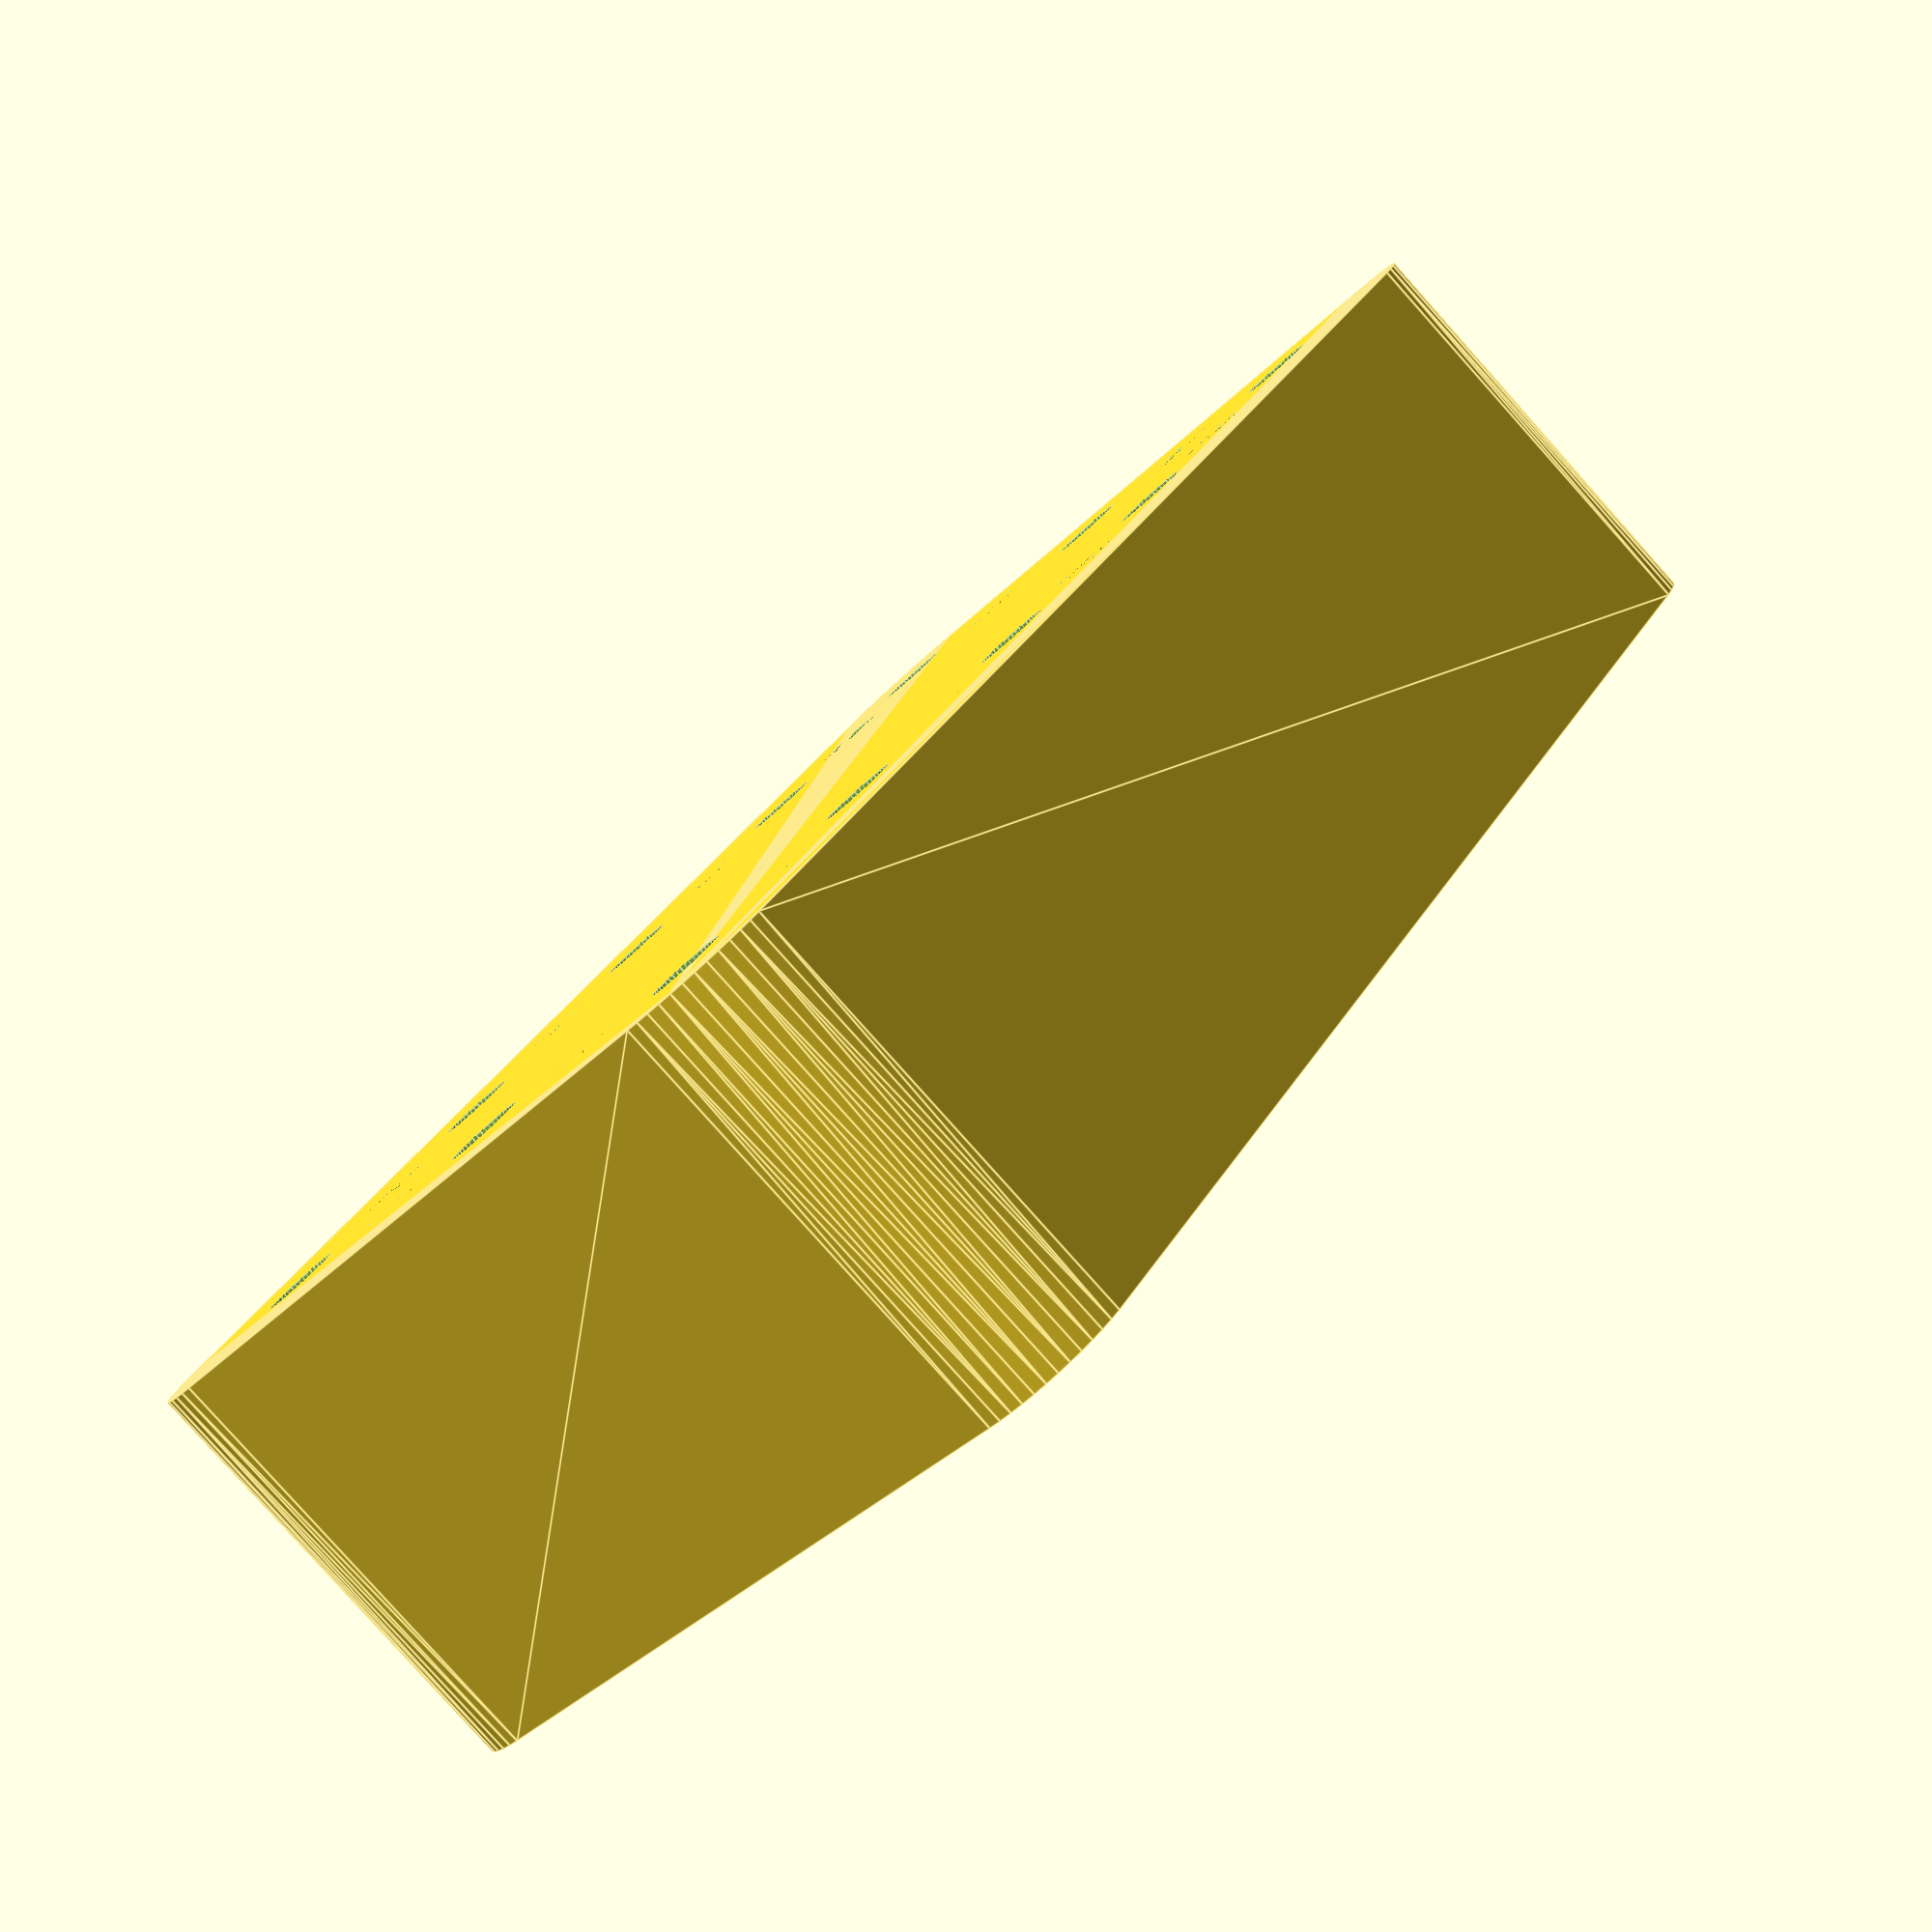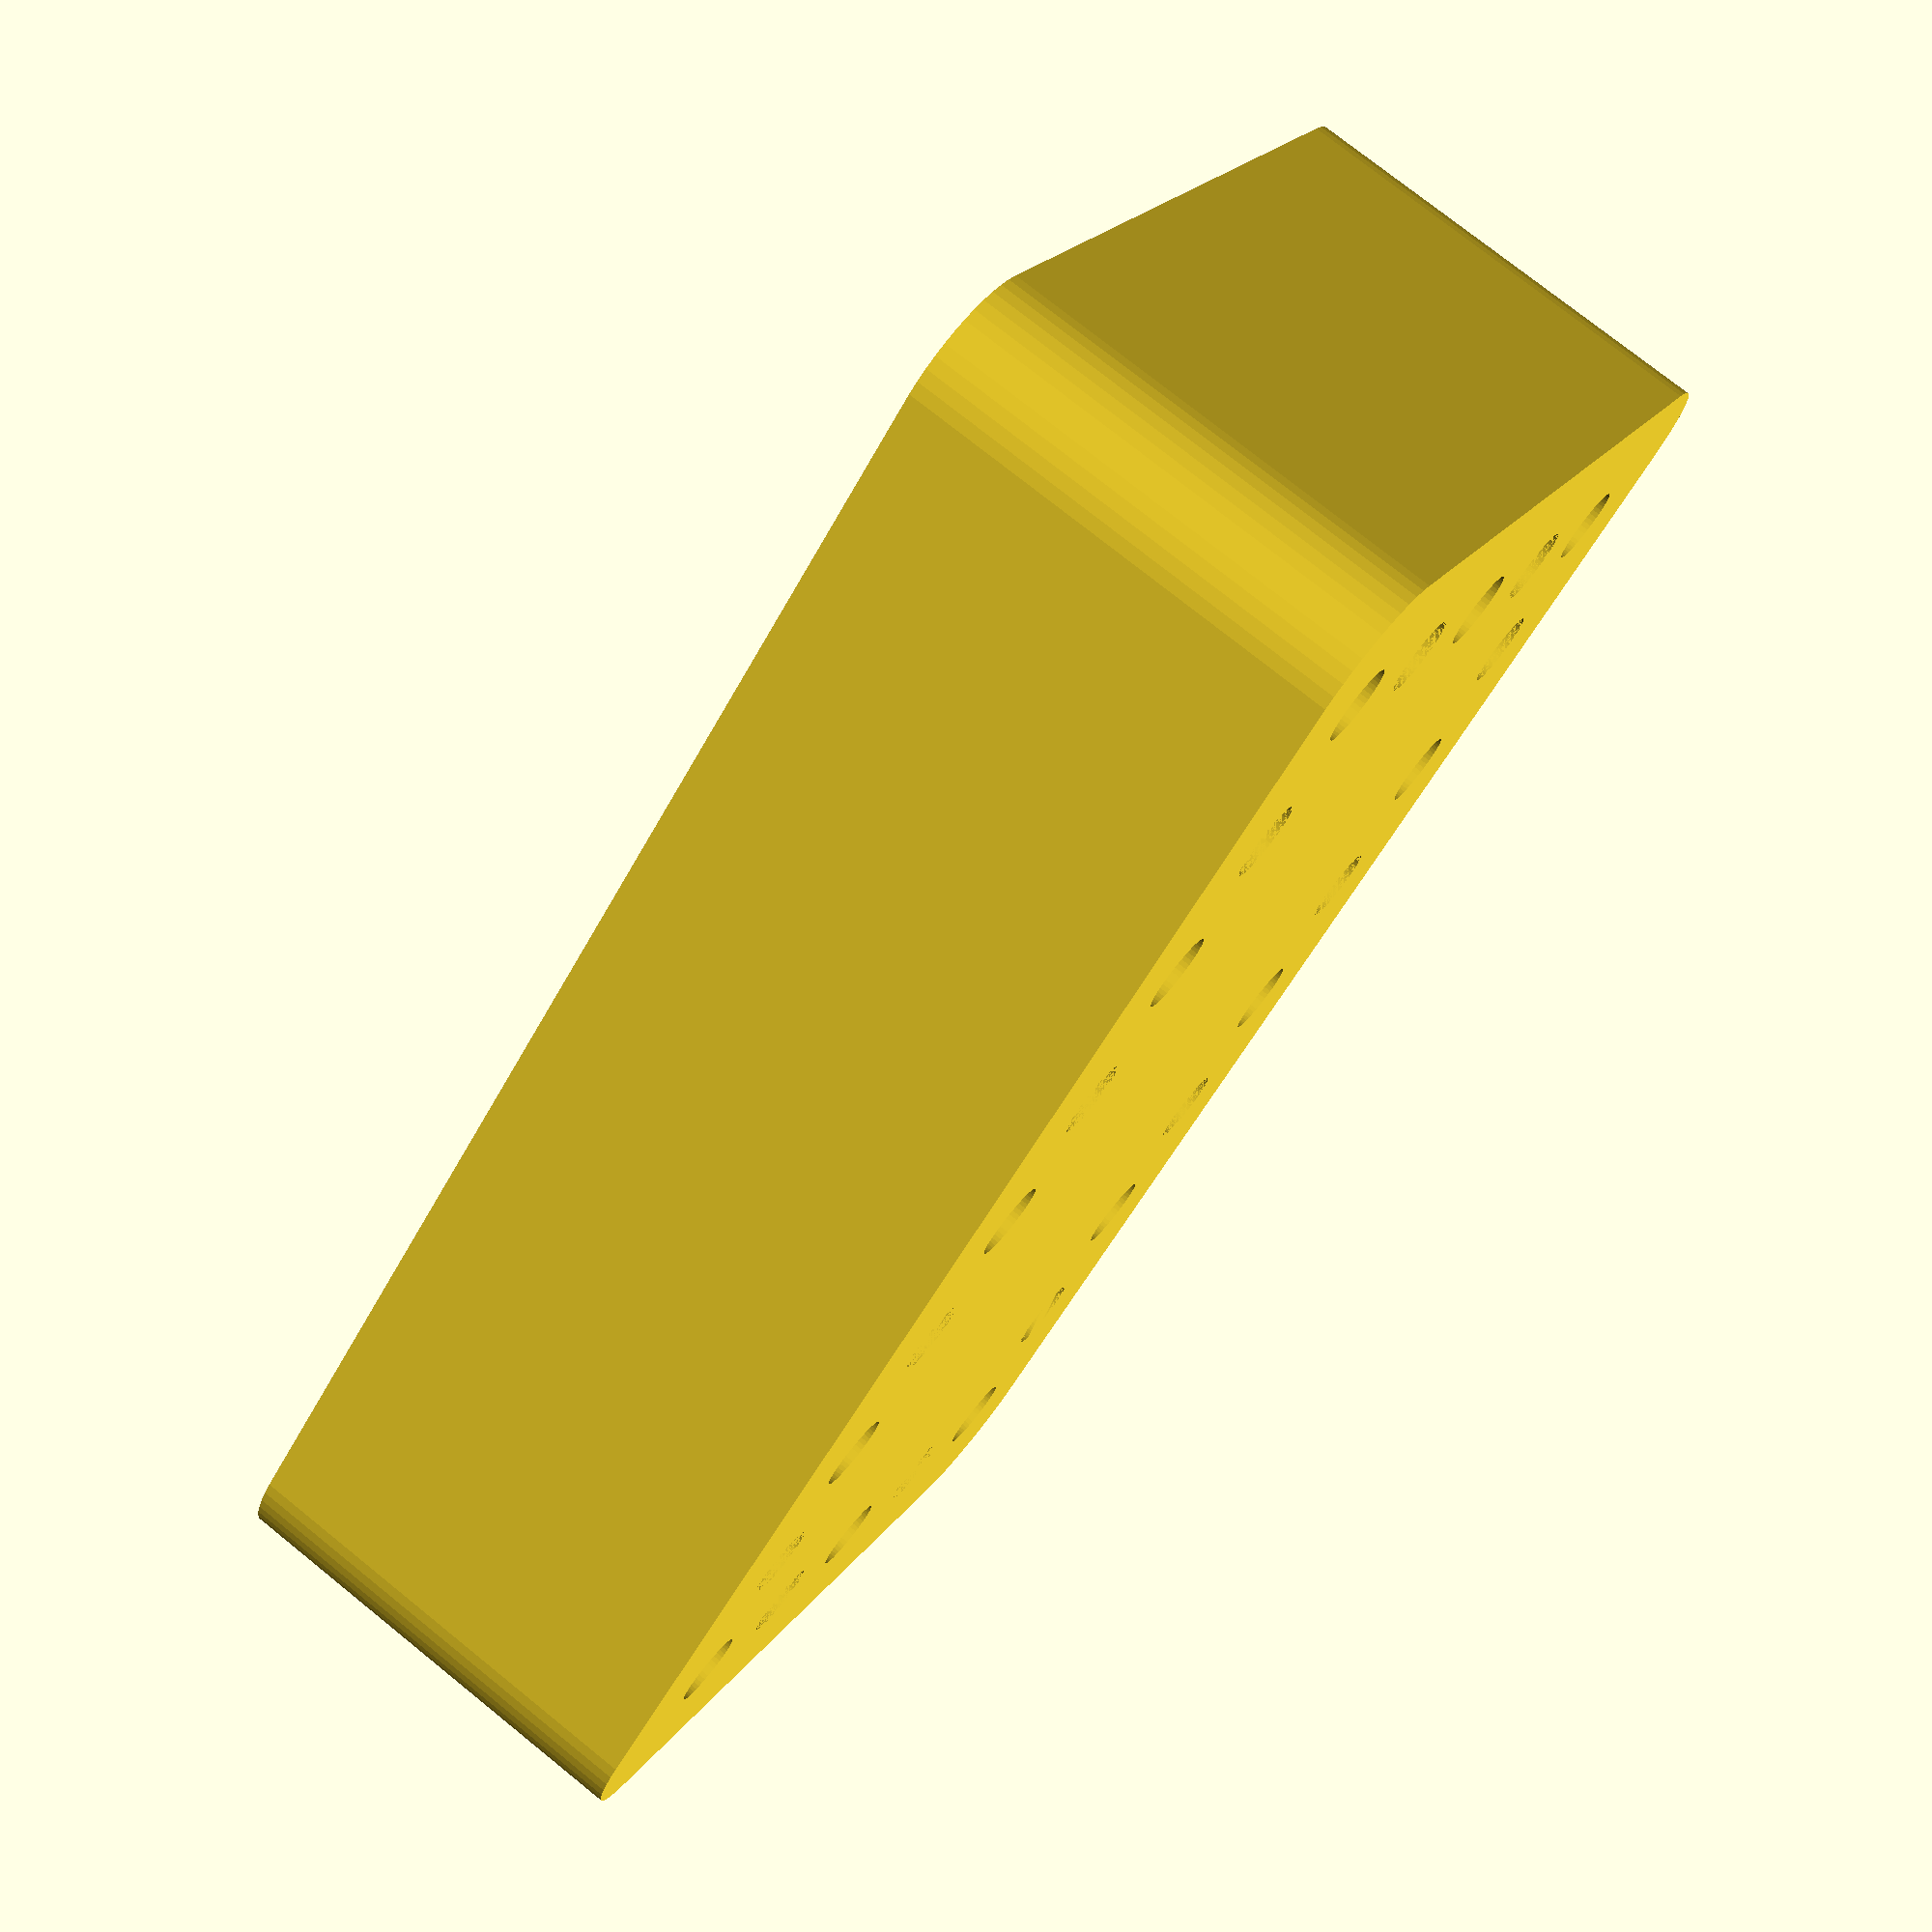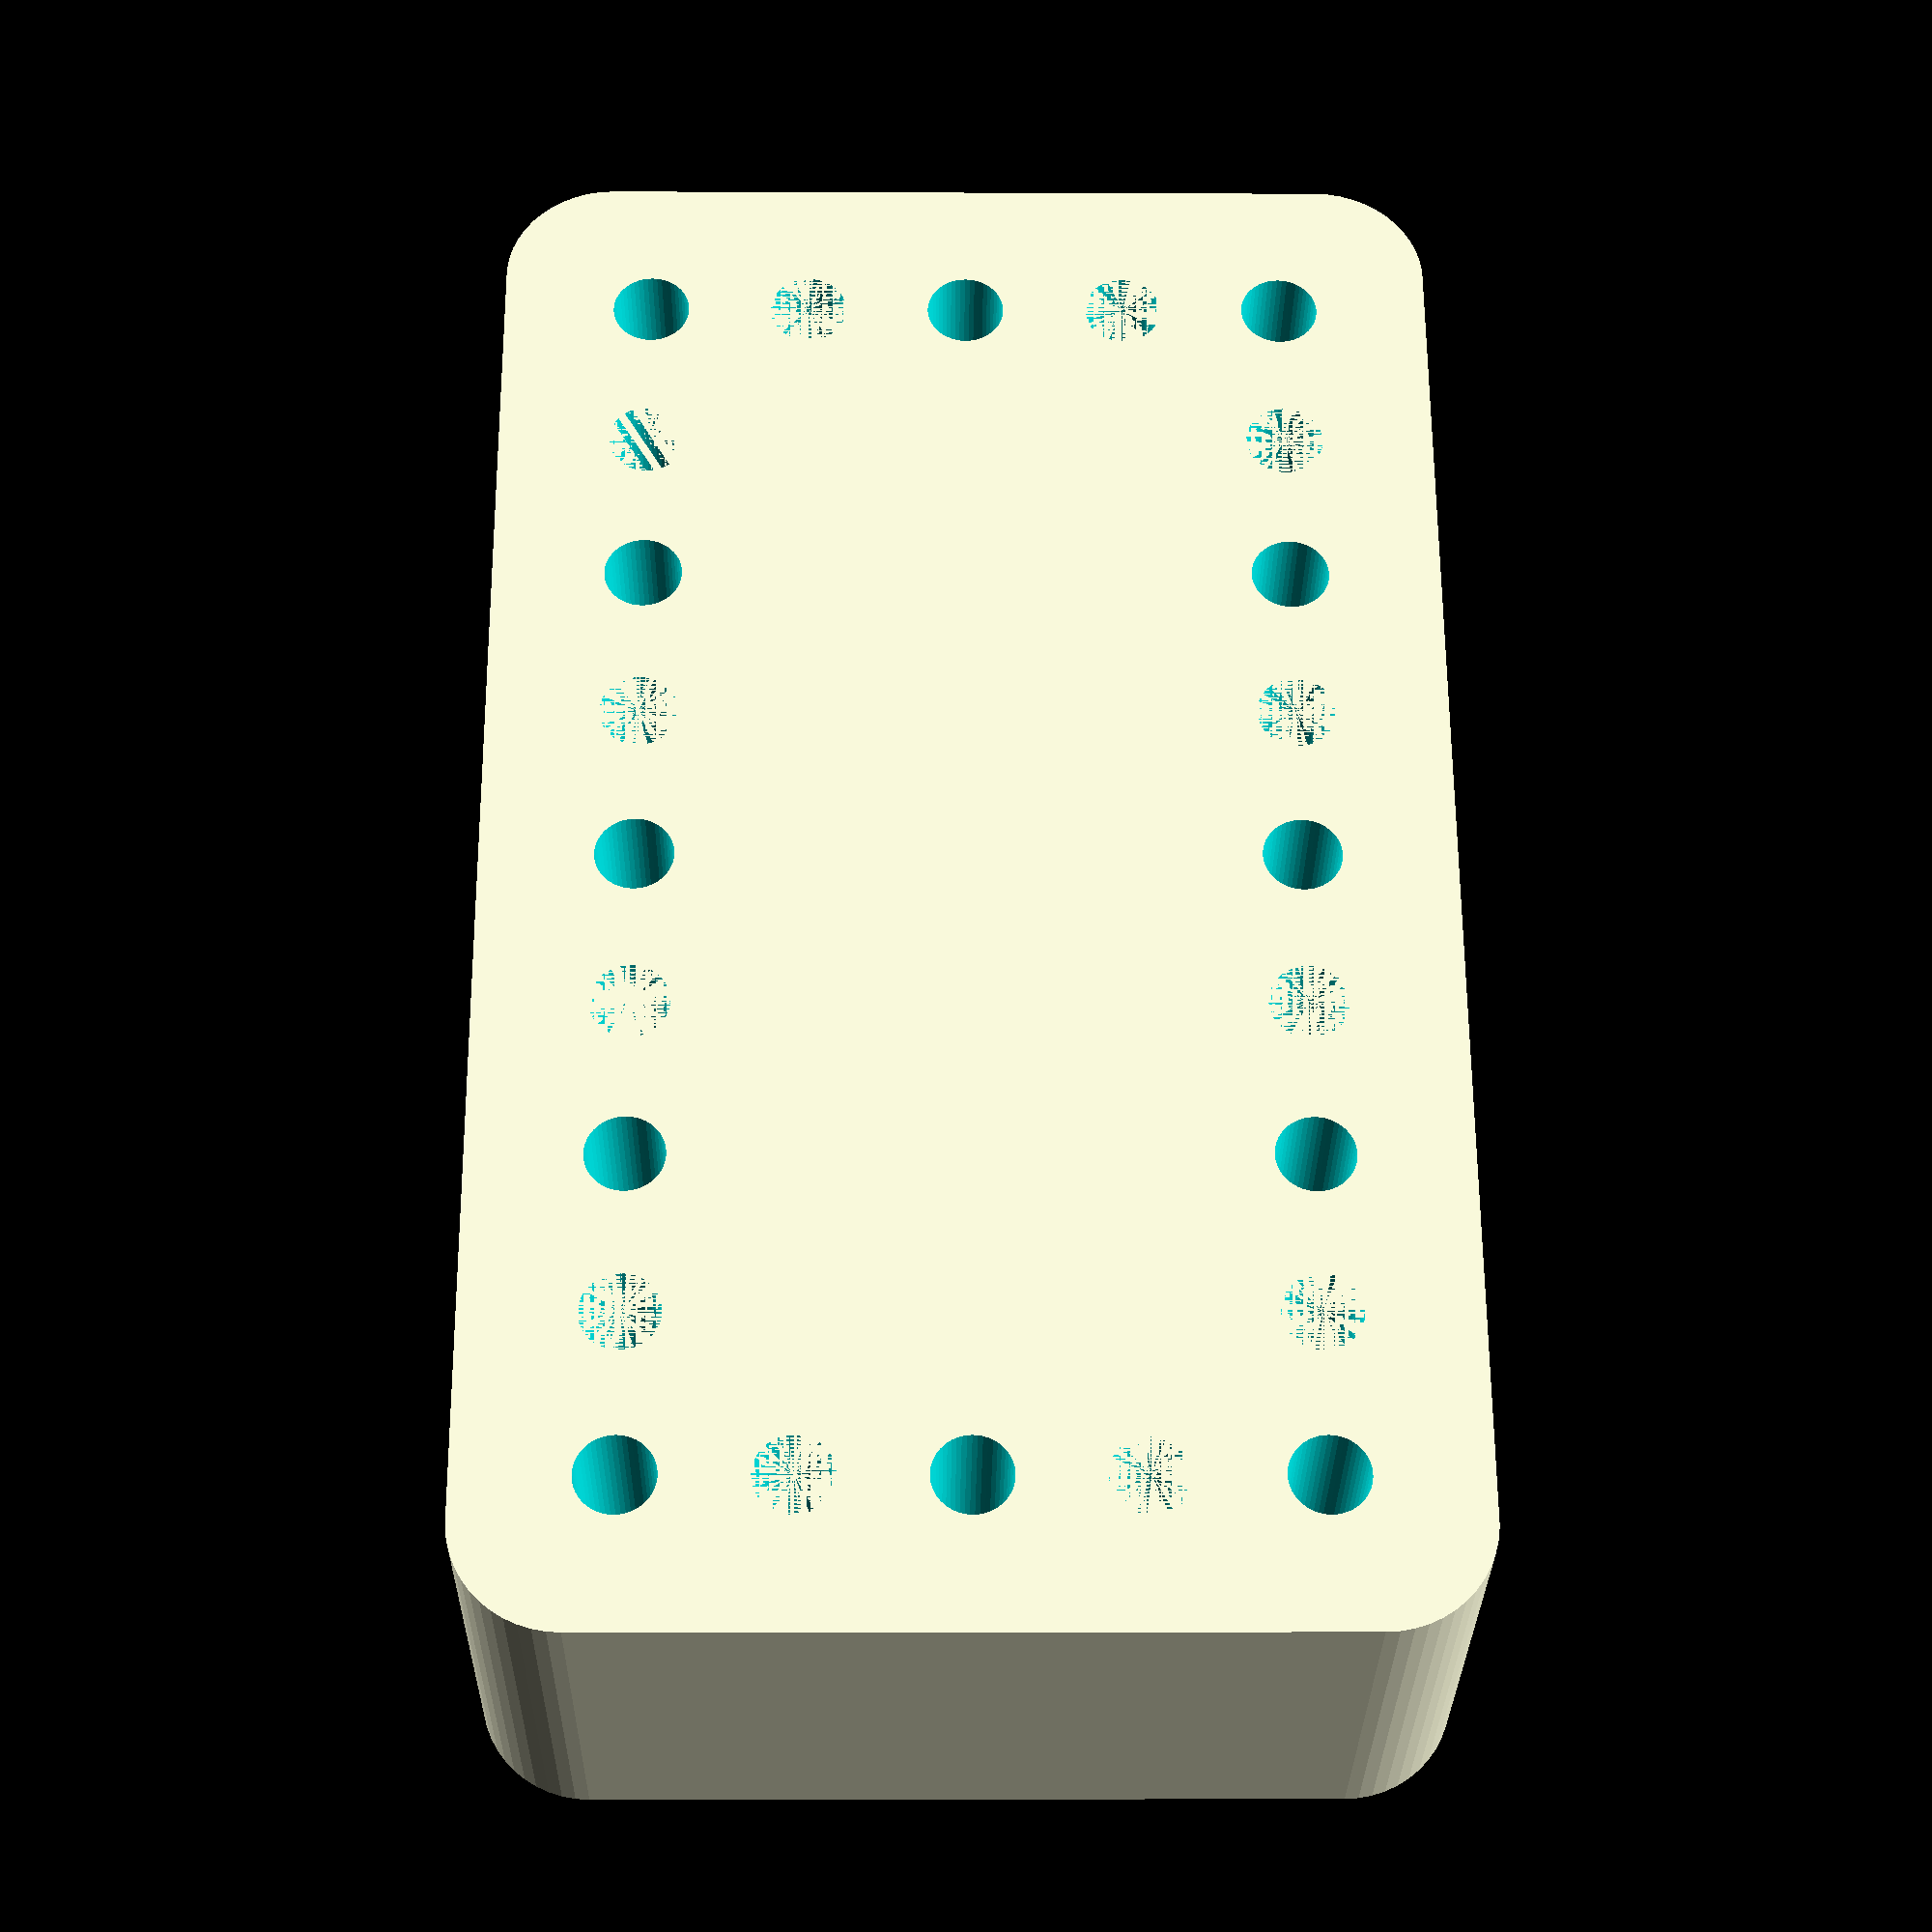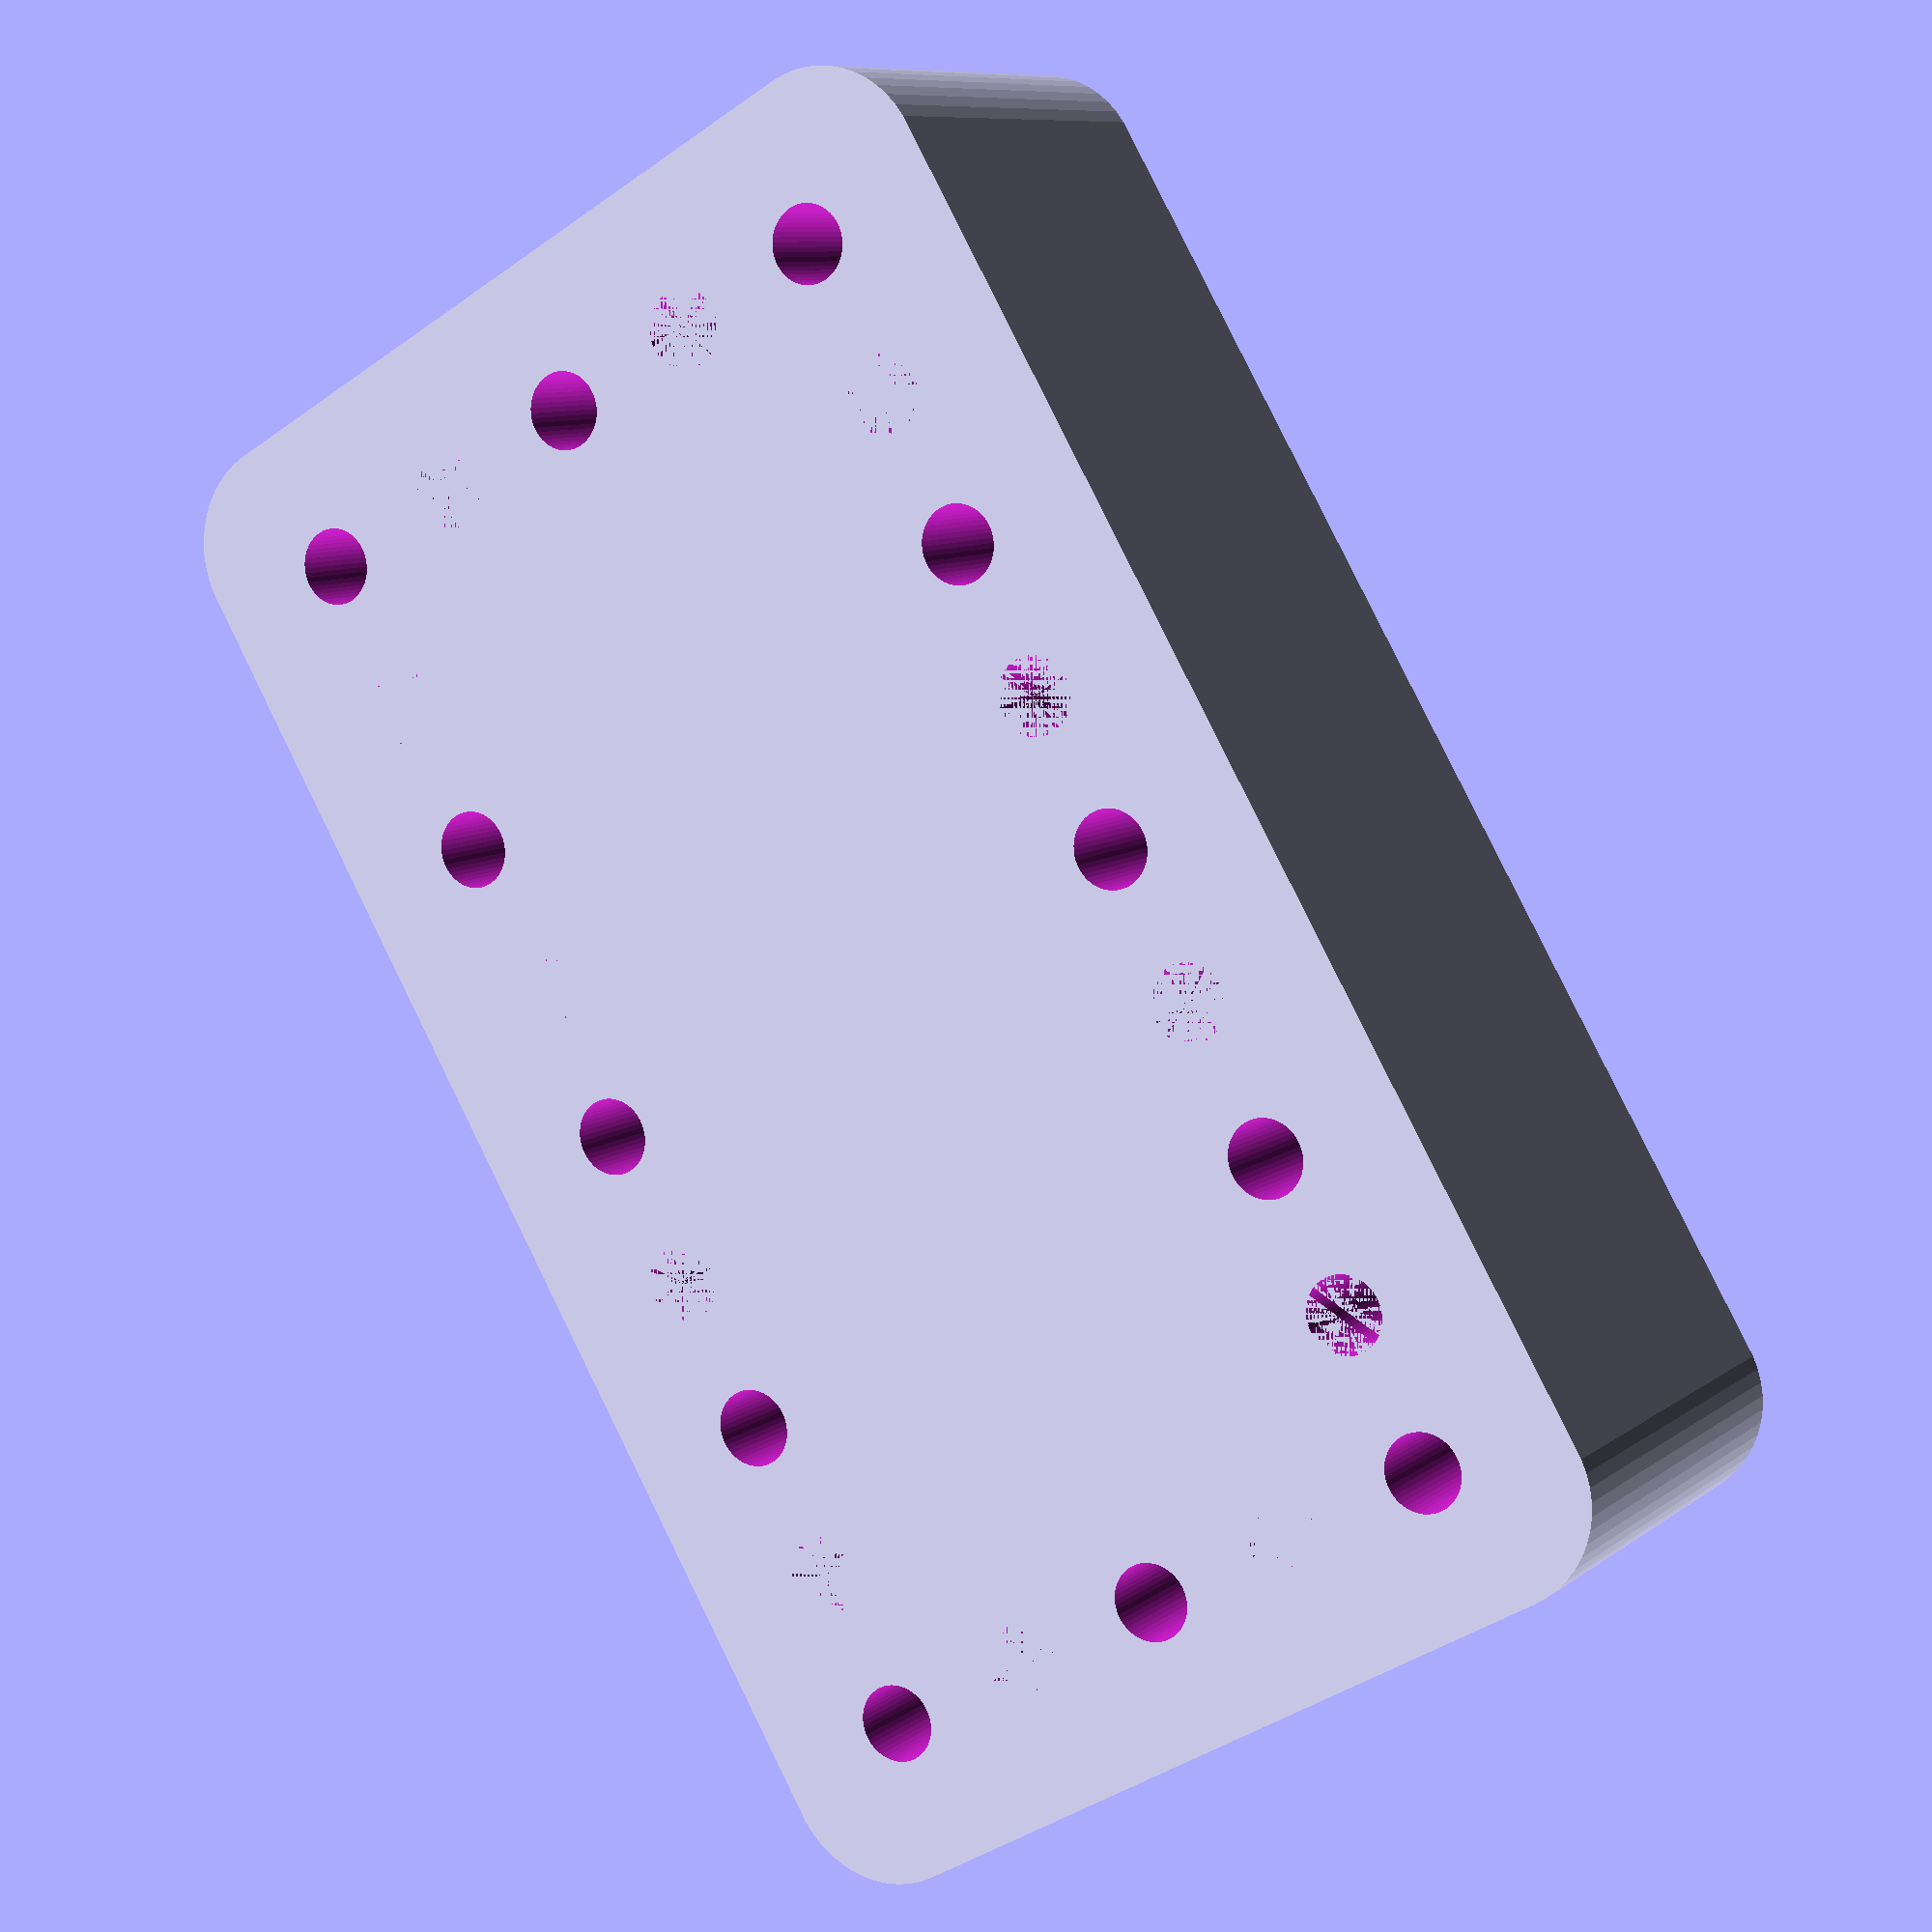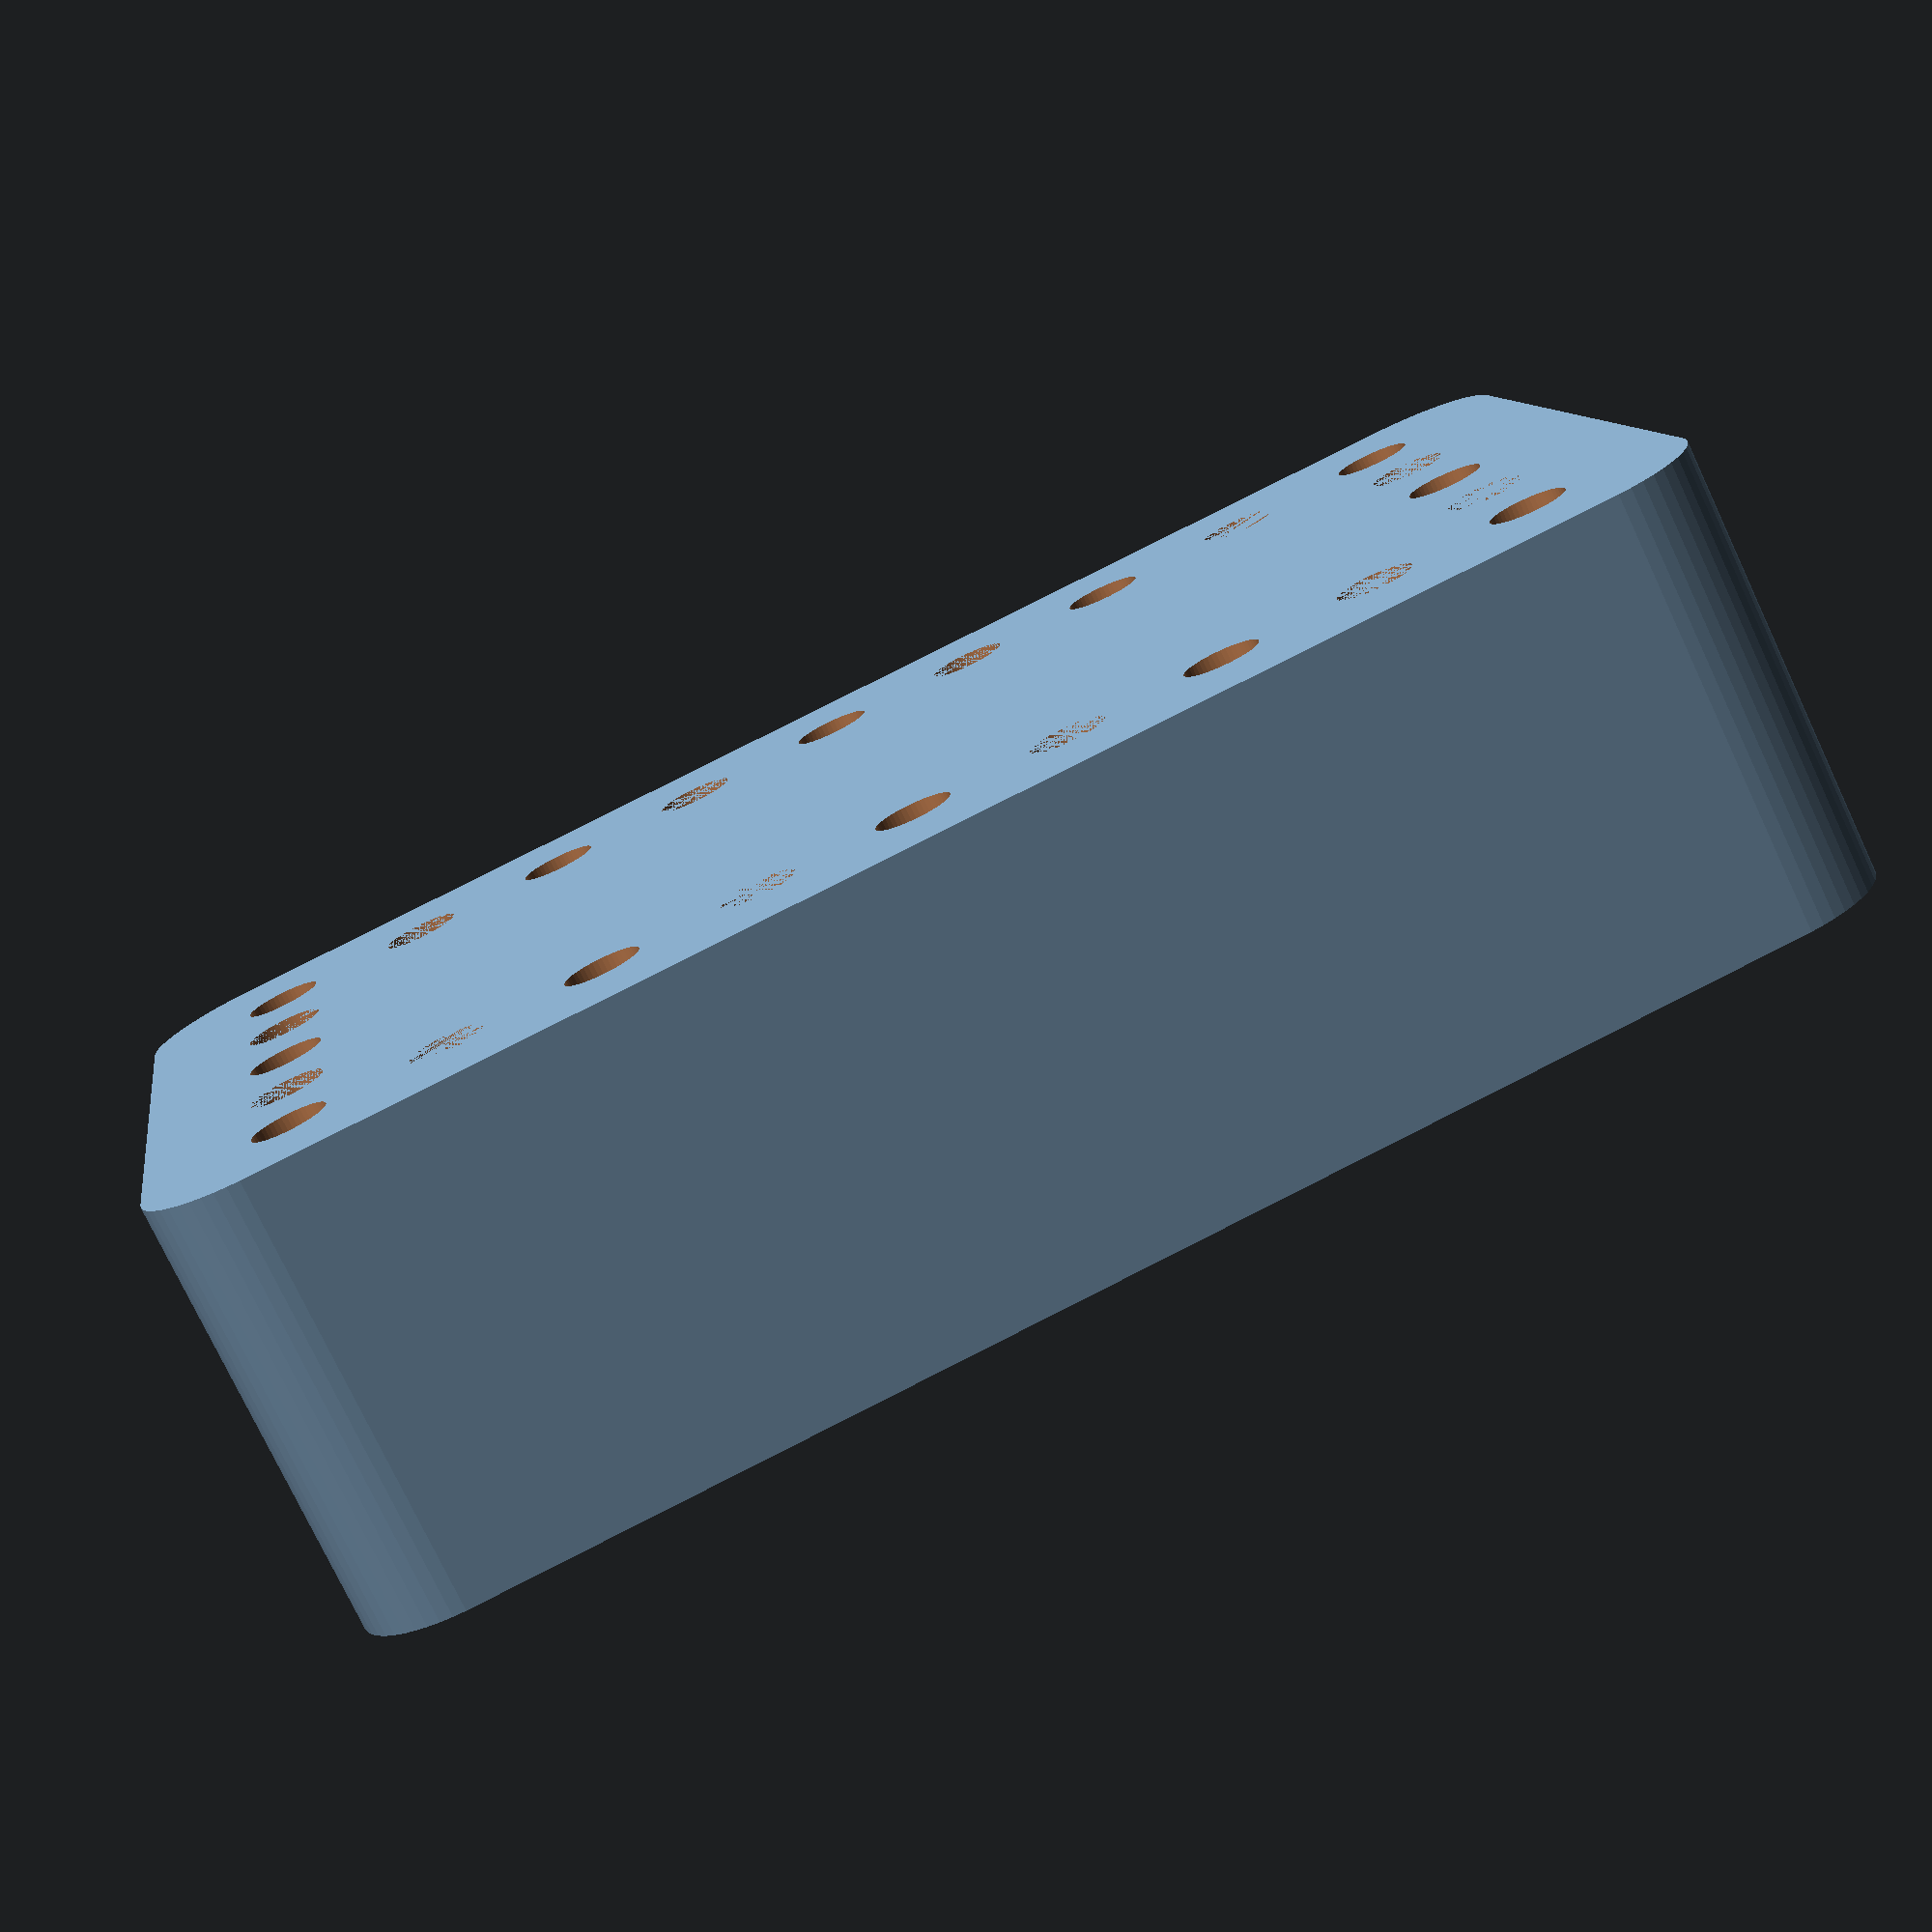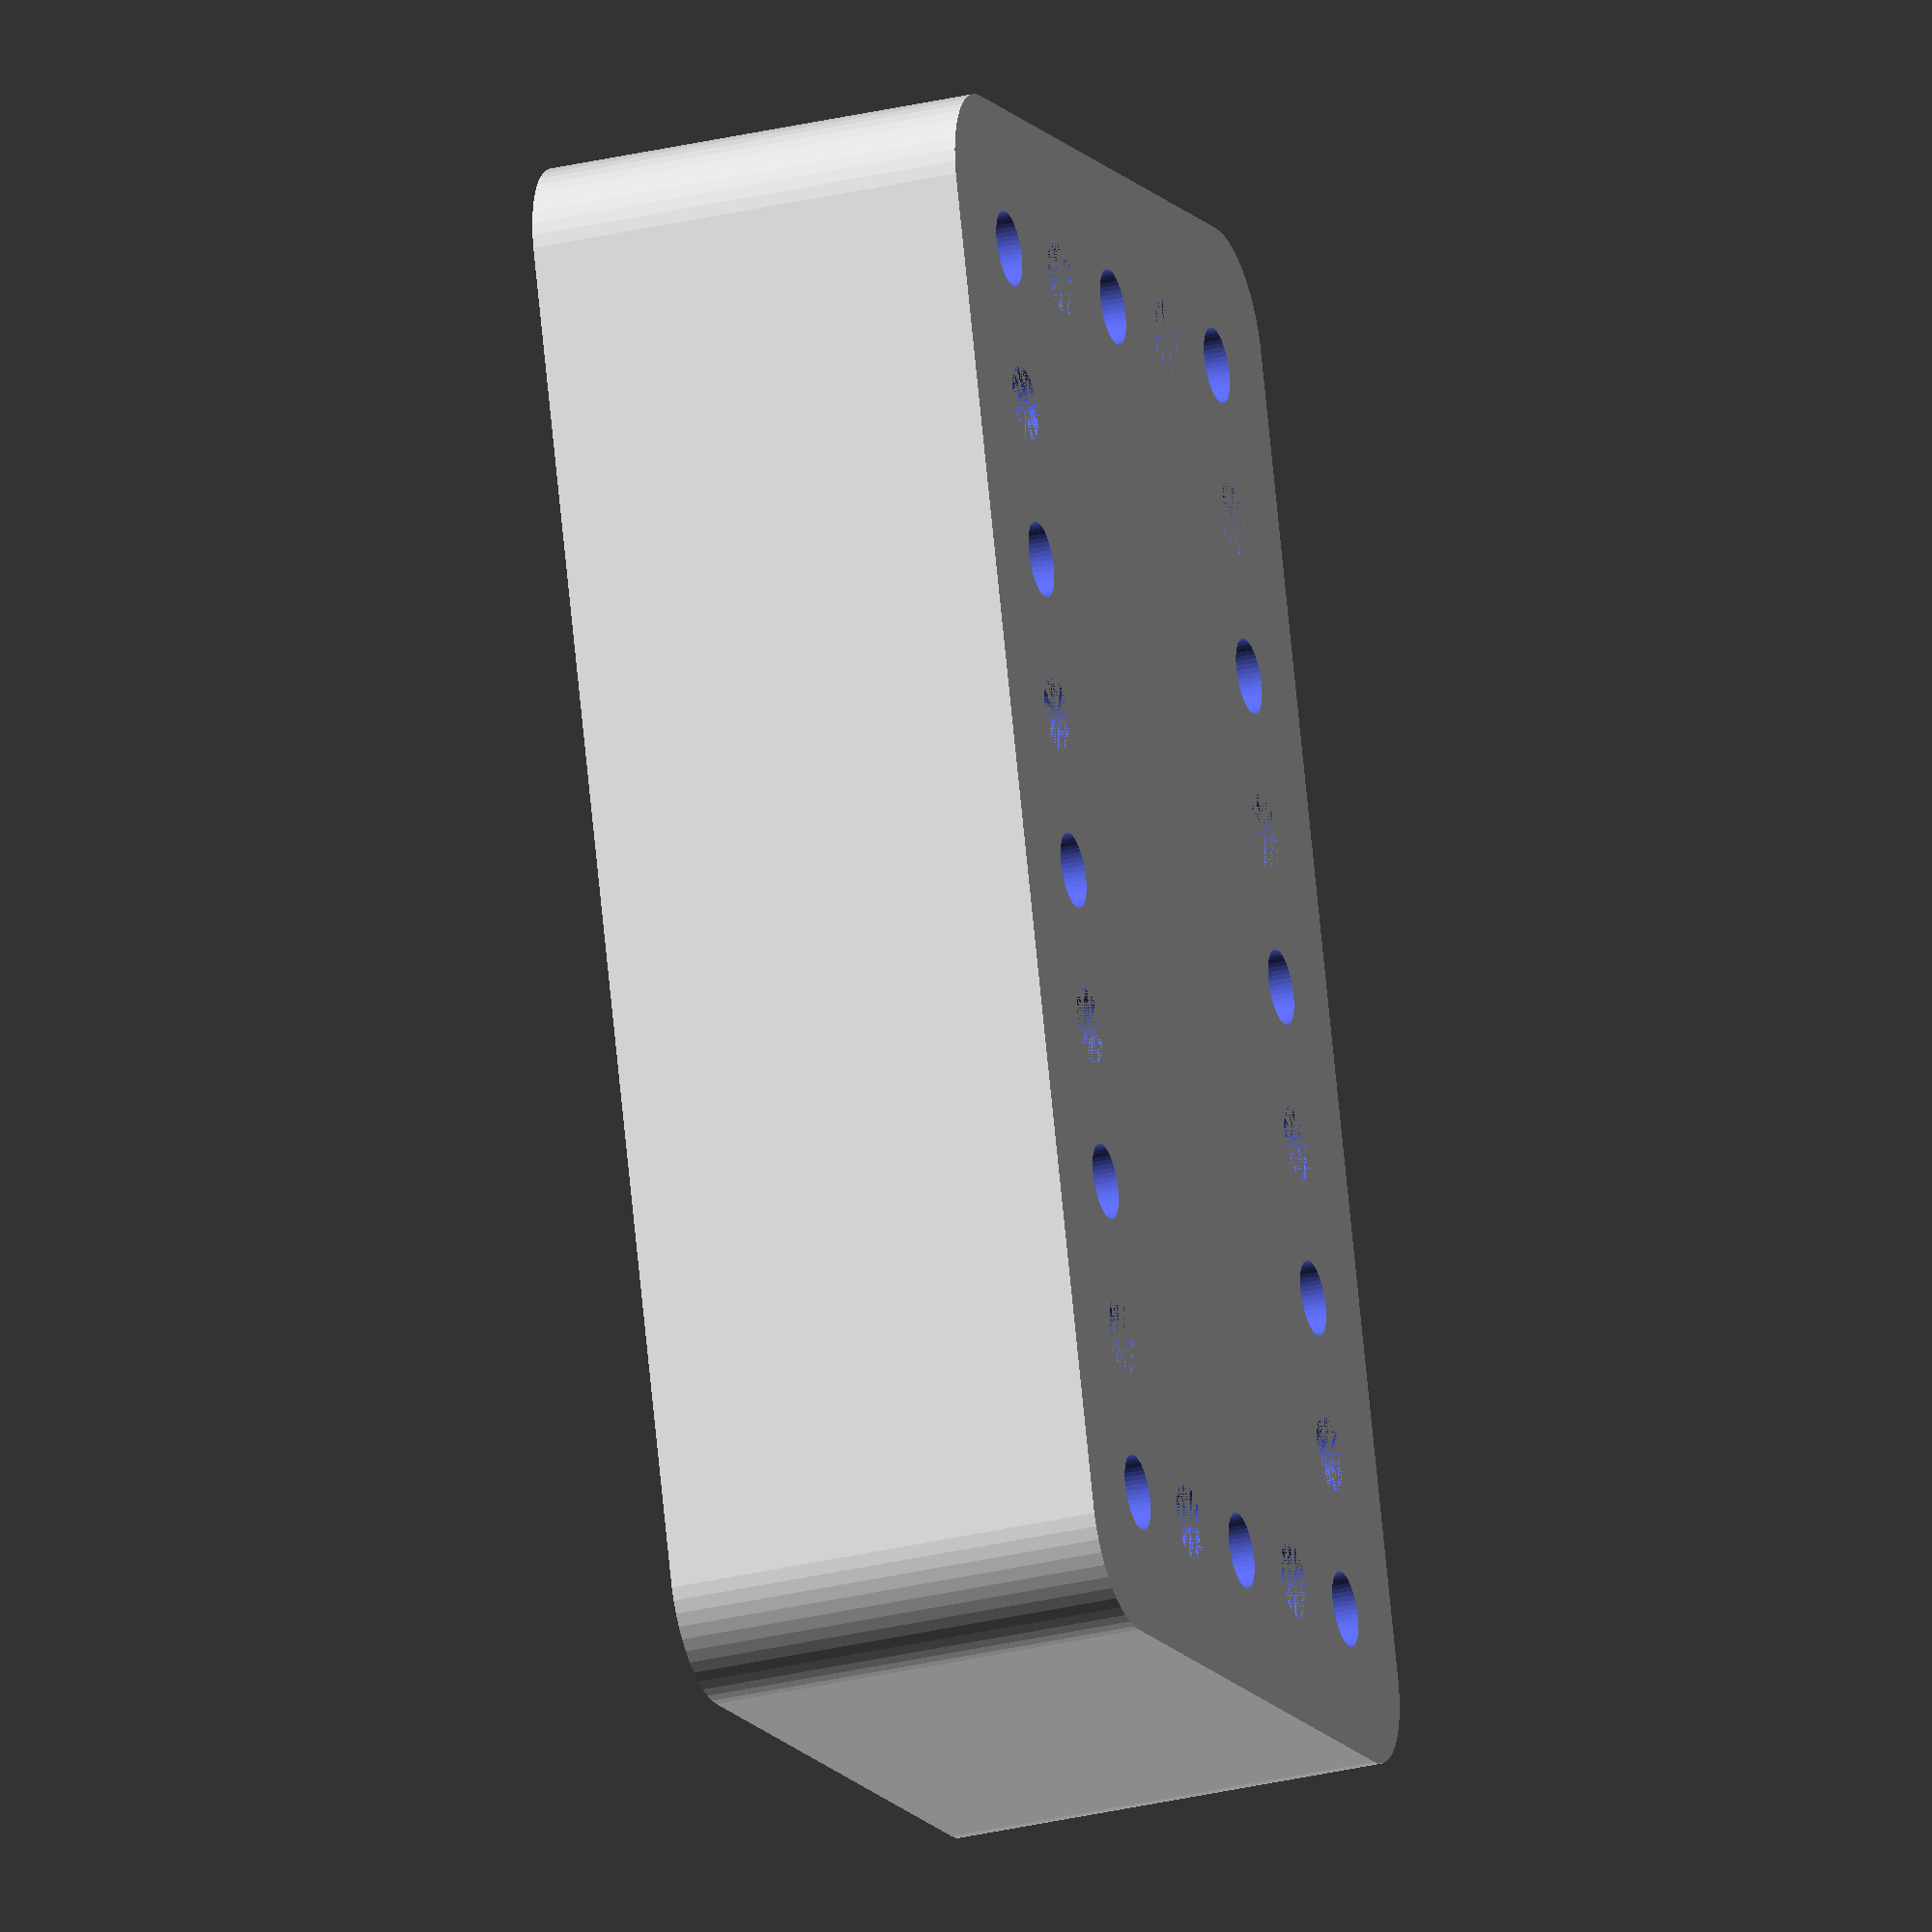
<openscad>
$fn = 50;


difference() {
	union() {
		hull() {
			translate(v = [-32.0000000000, 17.0000000000, 0]) {
				cylinder(h = 21, r = 5);
			}
			translate(v = [32.0000000000, 17.0000000000, 0]) {
				cylinder(h = 21, r = 5);
			}
			translate(v = [-32.0000000000, -17.0000000000, 0]) {
				cylinder(h = 21, r = 5);
			}
			translate(v = [32.0000000000, -17.0000000000, 0]) {
				cylinder(h = 21, r = 5);
			}
		}
	}
	union() {
		translate(v = [-30.0000000000, -15.0000000000, -100.0000000000]) {
			cylinder(h = 200, r = 1.8000000000);
		}
		translate(v = [-30.0000000000, 0.0000000000, -100.0000000000]) {
			cylinder(h = 200, r = 1.8000000000);
		}
		translate(v = [-30.0000000000, 15.0000000000, -100.0000000000]) {
			cylinder(h = 200, r = 1.8000000000);
		}
		translate(v = [-15.0000000000, -15.0000000000, -100.0000000000]) {
			cylinder(h = 200, r = 1.8000000000);
		}
		translate(v = [-15.0000000000, 15.0000000000, -100.0000000000]) {
			cylinder(h = 200, r = 1.8000000000);
		}
		translate(v = [0.0000000000, -15.0000000000, -100.0000000000]) {
			cylinder(h = 200, r = 1.8000000000);
		}
		translate(v = [0.0000000000, 15.0000000000, -100.0000000000]) {
			cylinder(h = 200, r = 1.8000000000);
		}
		translate(v = [15.0000000000, -15.0000000000, -100.0000000000]) {
			cylinder(h = 200, r = 1.8000000000);
		}
		translate(v = [15.0000000000, 15.0000000000, -100.0000000000]) {
			cylinder(h = 200, r = 1.8000000000);
		}
		translate(v = [30.0000000000, -15.0000000000, -100.0000000000]) {
			cylinder(h = 200, r = 1.8000000000);
		}
		translate(v = [30.0000000000, 0.0000000000, -100.0000000000]) {
			cylinder(h = 200, r = 1.8000000000);
		}
		translate(v = [30.0000000000, 15.0000000000, -100.0000000000]) {
			cylinder(h = 200, r = 1.8000000000);
		}
		translate(v = [-30.0000000000, -15.0000000000, 0]) {
			cylinder(h = 21, r = 1.8000000000);
		}
		translate(v = [-30.0000000000, -7.5000000000, 0]) {
			cylinder(h = 21, r = 1.8000000000);
		}
		translate(v = [-30.0000000000, 0.0000000000, 0]) {
			cylinder(h = 21, r = 1.8000000000);
		}
		translate(v = [-30.0000000000, 7.5000000000, 0]) {
			cylinder(h = 21, r = 1.8000000000);
		}
		translate(v = [-30.0000000000, 15.0000000000, 0]) {
			cylinder(h = 21, r = 1.8000000000);
		}
		translate(v = [-22.5000000000, -15.0000000000, 0]) {
			cylinder(h = 21, r = 1.8000000000);
		}
		translate(v = [-22.5000000000, 15.0000000000, 0]) {
			cylinder(h = 21, r = 1.8000000000);
		}
		translate(v = [-15.0000000000, -15.0000000000, 0]) {
			cylinder(h = 21, r = 1.8000000000);
		}
		translate(v = [-15.0000000000, 15.0000000000, 0]) {
			cylinder(h = 21, r = 1.8000000000);
		}
		translate(v = [-7.5000000000, -15.0000000000, 0]) {
			cylinder(h = 21, r = 1.8000000000);
		}
		translate(v = [-7.5000000000, 15.0000000000, 0]) {
			cylinder(h = 21, r = 1.8000000000);
		}
		translate(v = [0.0000000000, -15.0000000000, 0]) {
			cylinder(h = 21, r = 1.8000000000);
		}
		translate(v = [0.0000000000, 15.0000000000, 0]) {
			cylinder(h = 21, r = 1.8000000000);
		}
		translate(v = [7.5000000000, -15.0000000000, 0]) {
			cylinder(h = 21, r = 1.8000000000);
		}
		translate(v = [7.5000000000, 15.0000000000, 0]) {
			cylinder(h = 21, r = 1.8000000000);
		}
		translate(v = [15.0000000000, -15.0000000000, 0]) {
			cylinder(h = 21, r = 1.8000000000);
		}
		translate(v = [15.0000000000, 15.0000000000, 0]) {
			cylinder(h = 21, r = 1.8000000000);
		}
		translate(v = [22.5000000000, -15.0000000000, 0]) {
			cylinder(h = 21, r = 1.8000000000);
		}
		translate(v = [22.5000000000, 15.0000000000, 0]) {
			cylinder(h = 21, r = 1.8000000000);
		}
		translate(v = [30.0000000000, -15.0000000000, 0]) {
			cylinder(h = 21, r = 1.8000000000);
		}
		translate(v = [30.0000000000, -7.5000000000, 0]) {
			cylinder(h = 21, r = 1.8000000000);
		}
		translate(v = [30.0000000000, 0.0000000000, 0]) {
			cylinder(h = 21, r = 1.8000000000);
		}
		translate(v = [30.0000000000, 7.5000000000, 0]) {
			cylinder(h = 21, r = 1.8000000000);
		}
		translate(v = [30.0000000000, 15.0000000000, 0]) {
			cylinder(h = 21, r = 1.8000000000);
		}
		translate(v = [-30.0000000000, -15.0000000000, 0]) {
			cylinder(h = 21, r = 1.8000000000);
		}
		translate(v = [-30.0000000000, -7.5000000000, 0]) {
			cylinder(h = 21, r = 1.8000000000);
		}
		translate(v = [-30.0000000000, 0.0000000000, 0]) {
			cylinder(h = 21, r = 1.8000000000);
		}
		translate(v = [-30.0000000000, 7.5000000000, 0]) {
			cylinder(h = 21, r = 1.8000000000);
		}
		translate(v = [-30.0000000000, 15.0000000000, 0]) {
			cylinder(h = 21, r = 1.8000000000);
		}
		translate(v = [-22.5000000000, -15.0000000000, 0]) {
			cylinder(h = 21, r = 1.8000000000);
		}
		translate(v = [-22.5000000000, 15.0000000000, 0]) {
			cylinder(h = 21, r = 1.8000000000);
		}
		translate(v = [-15.0000000000, -15.0000000000, 0]) {
			cylinder(h = 21, r = 1.8000000000);
		}
		translate(v = [-15.0000000000, 15.0000000000, 0]) {
			cylinder(h = 21, r = 1.8000000000);
		}
		translate(v = [-7.5000000000, -15.0000000000, 0]) {
			cylinder(h = 21, r = 1.8000000000);
		}
		translate(v = [-7.5000000000, 15.0000000000, 0]) {
			cylinder(h = 21, r = 1.8000000000);
		}
		translate(v = [0.0000000000, -15.0000000000, 0]) {
			cylinder(h = 21, r = 1.8000000000);
		}
		translate(v = [0.0000000000, 15.0000000000, 0]) {
			cylinder(h = 21, r = 1.8000000000);
		}
		translate(v = [7.5000000000, -15.0000000000, 0]) {
			cylinder(h = 21, r = 1.8000000000);
		}
		translate(v = [7.5000000000, 15.0000000000, 0]) {
			cylinder(h = 21, r = 1.8000000000);
		}
		translate(v = [15.0000000000, -15.0000000000, 0]) {
			cylinder(h = 21, r = 1.8000000000);
		}
		translate(v = [15.0000000000, 15.0000000000, 0]) {
			cylinder(h = 21, r = 1.8000000000);
		}
		translate(v = [22.5000000000, -15.0000000000, 0]) {
			cylinder(h = 21, r = 1.8000000000);
		}
		translate(v = [22.5000000000, 15.0000000000, 0]) {
			cylinder(h = 21, r = 1.8000000000);
		}
		translate(v = [30.0000000000, -15.0000000000, 0]) {
			cylinder(h = 21, r = 1.8000000000);
		}
		translate(v = [30.0000000000, -7.5000000000, 0]) {
			cylinder(h = 21, r = 1.8000000000);
		}
		translate(v = [30.0000000000, 0.0000000000, 0]) {
			cylinder(h = 21, r = 1.8000000000);
		}
		translate(v = [30.0000000000, 7.5000000000, 0]) {
			cylinder(h = 21, r = 1.8000000000);
		}
		translate(v = [30.0000000000, 15.0000000000, 0]) {
			cylinder(h = 21, r = 1.8000000000);
		}
		translate(v = [-30.0000000000, -15.0000000000, 0]) {
			cylinder(h = 21, r = 1.8000000000);
		}
		translate(v = [-30.0000000000, -7.5000000000, 0]) {
			cylinder(h = 21, r = 1.8000000000);
		}
		translate(v = [-30.0000000000, 0.0000000000, 0]) {
			cylinder(h = 21, r = 1.8000000000);
		}
		translate(v = [-30.0000000000, 7.5000000000, 0]) {
			cylinder(h = 21, r = 1.8000000000);
		}
		translate(v = [-30.0000000000, 15.0000000000, 0]) {
			cylinder(h = 21, r = 1.8000000000);
		}
		translate(v = [-22.5000000000, -15.0000000000, 0]) {
			cylinder(h = 21, r = 1.8000000000);
		}
		translate(v = [-22.5000000000, 15.0000000000, 0]) {
			cylinder(h = 21, r = 1.8000000000);
		}
		translate(v = [-15.0000000000, -15.0000000000, 0]) {
			cylinder(h = 21, r = 1.8000000000);
		}
		translate(v = [-15.0000000000, 15.0000000000, 0]) {
			cylinder(h = 21, r = 1.8000000000);
		}
		translate(v = [-7.5000000000, -15.0000000000, 0]) {
			cylinder(h = 21, r = 1.8000000000);
		}
		translate(v = [-7.5000000000, 15.0000000000, 0]) {
			cylinder(h = 21, r = 1.8000000000);
		}
		translate(v = [0.0000000000, -15.0000000000, 0]) {
			cylinder(h = 21, r = 1.8000000000);
		}
		translate(v = [0.0000000000, 15.0000000000, 0]) {
			cylinder(h = 21, r = 1.8000000000);
		}
		translate(v = [7.5000000000, -15.0000000000, 0]) {
			cylinder(h = 21, r = 1.8000000000);
		}
		translate(v = [7.5000000000, 15.0000000000, 0]) {
			cylinder(h = 21, r = 1.8000000000);
		}
		translate(v = [15.0000000000, -15.0000000000, 0]) {
			cylinder(h = 21, r = 1.8000000000);
		}
		translate(v = [15.0000000000, 15.0000000000, 0]) {
			cylinder(h = 21, r = 1.8000000000);
		}
		translate(v = [22.5000000000, -15.0000000000, 0]) {
			cylinder(h = 21, r = 1.8000000000);
		}
		translate(v = [22.5000000000, 15.0000000000, 0]) {
			cylinder(h = 21, r = 1.8000000000);
		}
		translate(v = [30.0000000000, -15.0000000000, 0]) {
			cylinder(h = 21, r = 1.8000000000);
		}
		translate(v = [30.0000000000, -7.5000000000, 0]) {
			cylinder(h = 21, r = 1.8000000000);
		}
		translate(v = [30.0000000000, 0.0000000000, 0]) {
			cylinder(h = 21, r = 1.8000000000);
		}
		translate(v = [30.0000000000, 7.5000000000, 0]) {
			cylinder(h = 21, r = 1.8000000000);
		}
		translate(v = [30.0000000000, 15.0000000000, 0]) {
			cylinder(h = 21, r = 1.8000000000);
		}
	}
}
</openscad>
<views>
elev=83.0 azim=53.8 roll=221.8 proj=p view=edges
elev=104.2 azim=41.8 roll=51.2 proj=p view=solid
elev=28.6 azim=90.3 roll=179.3 proj=p view=wireframe
elev=171.0 azim=120.3 roll=331.1 proj=p view=wireframe
elev=256.2 azim=350.8 roll=154.8 proj=p view=wireframe
elev=29.3 azim=72.8 roll=289.8 proj=o view=wireframe
</views>
